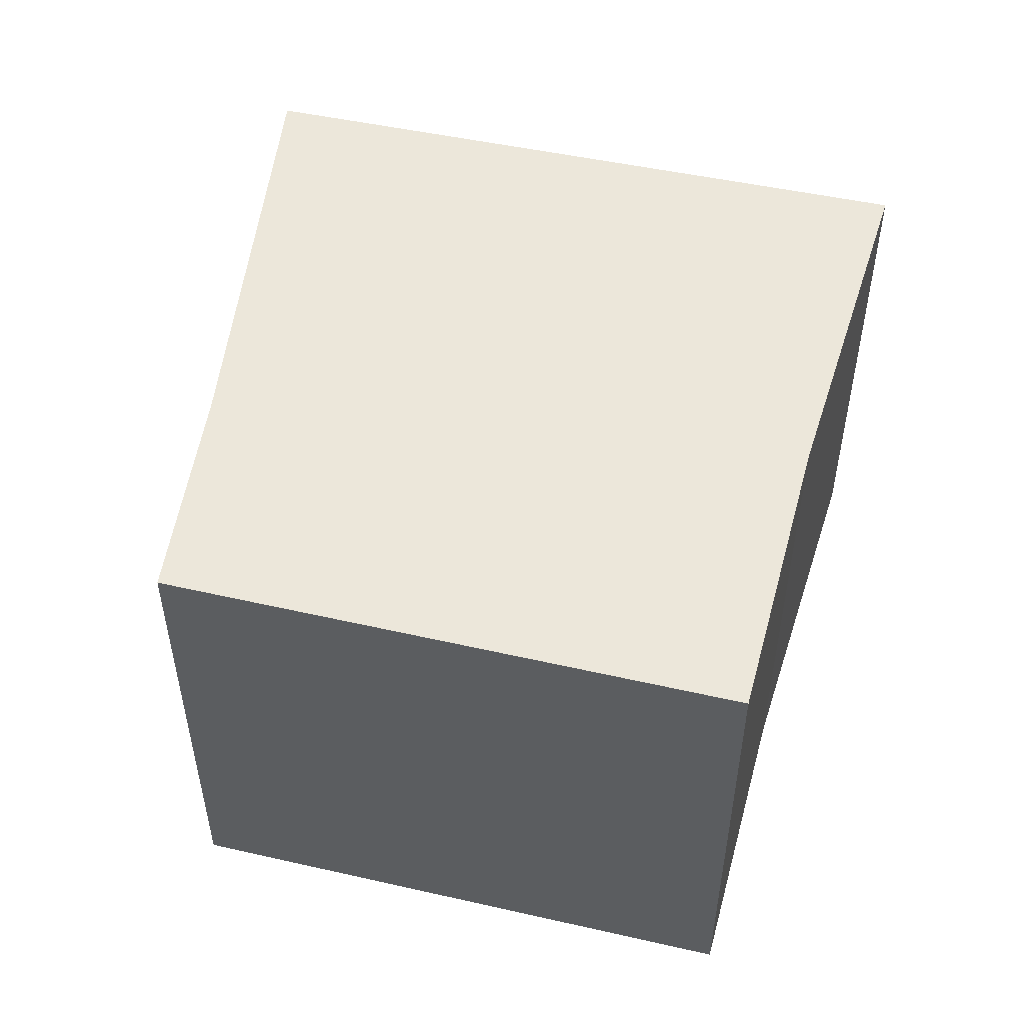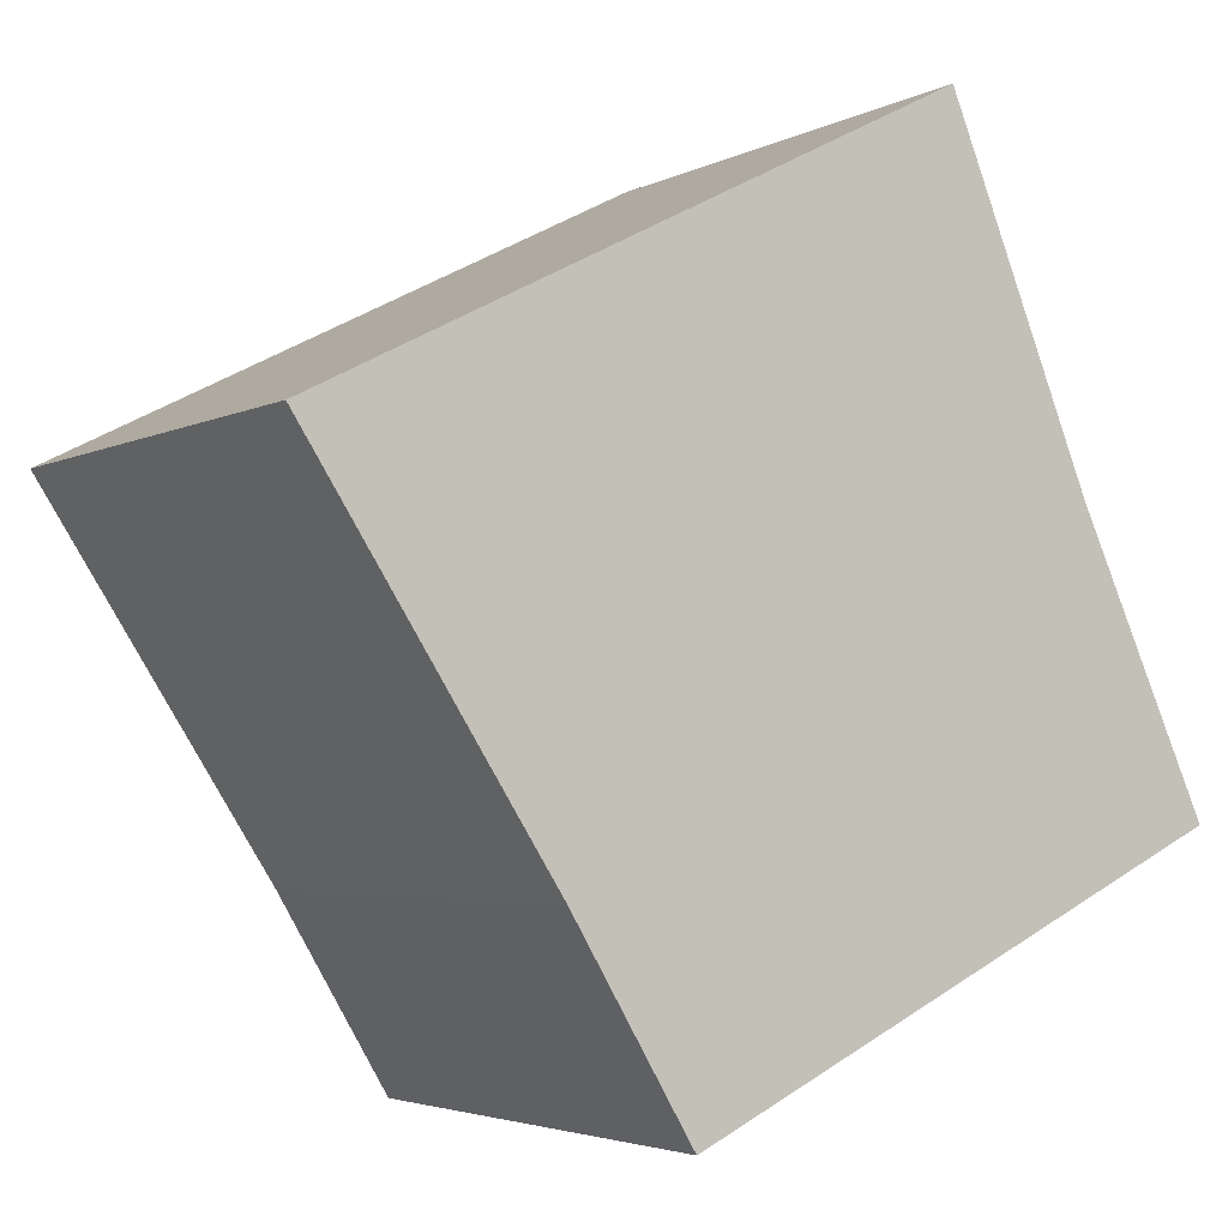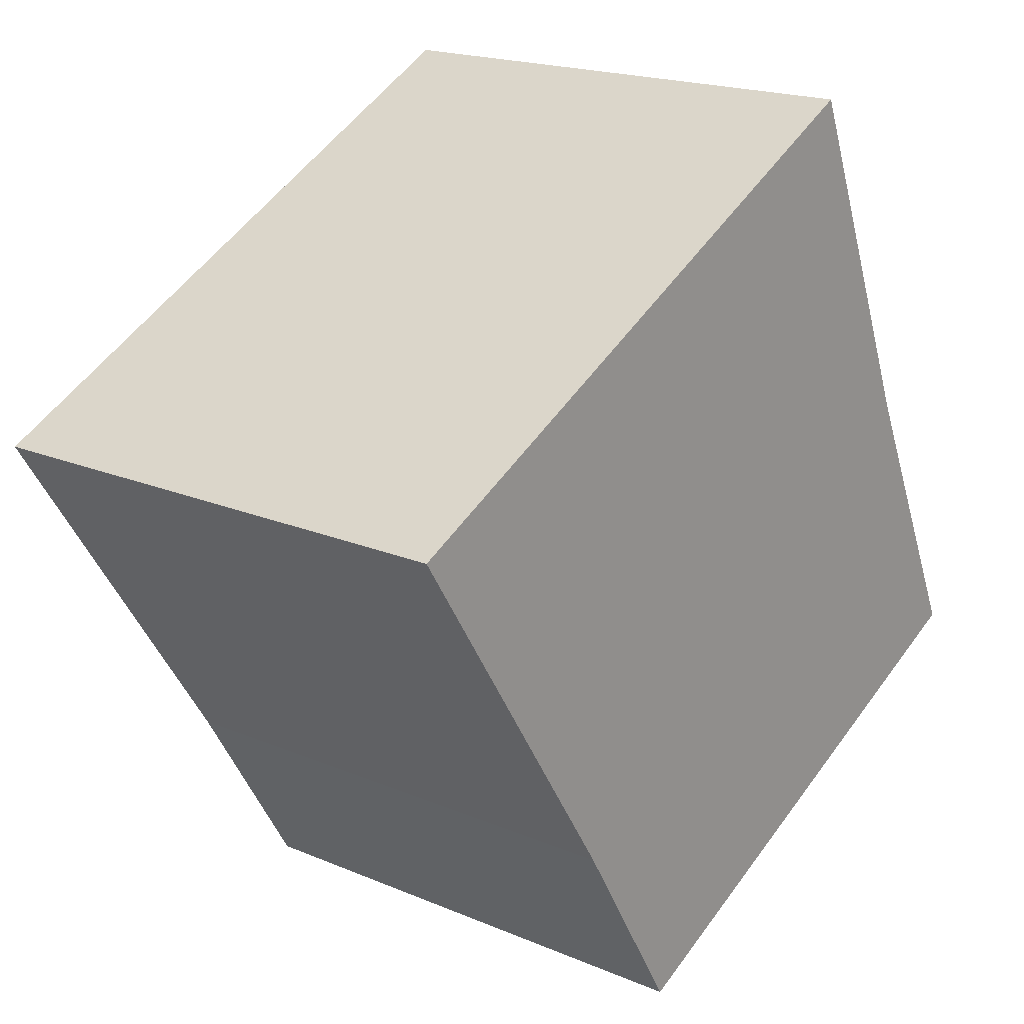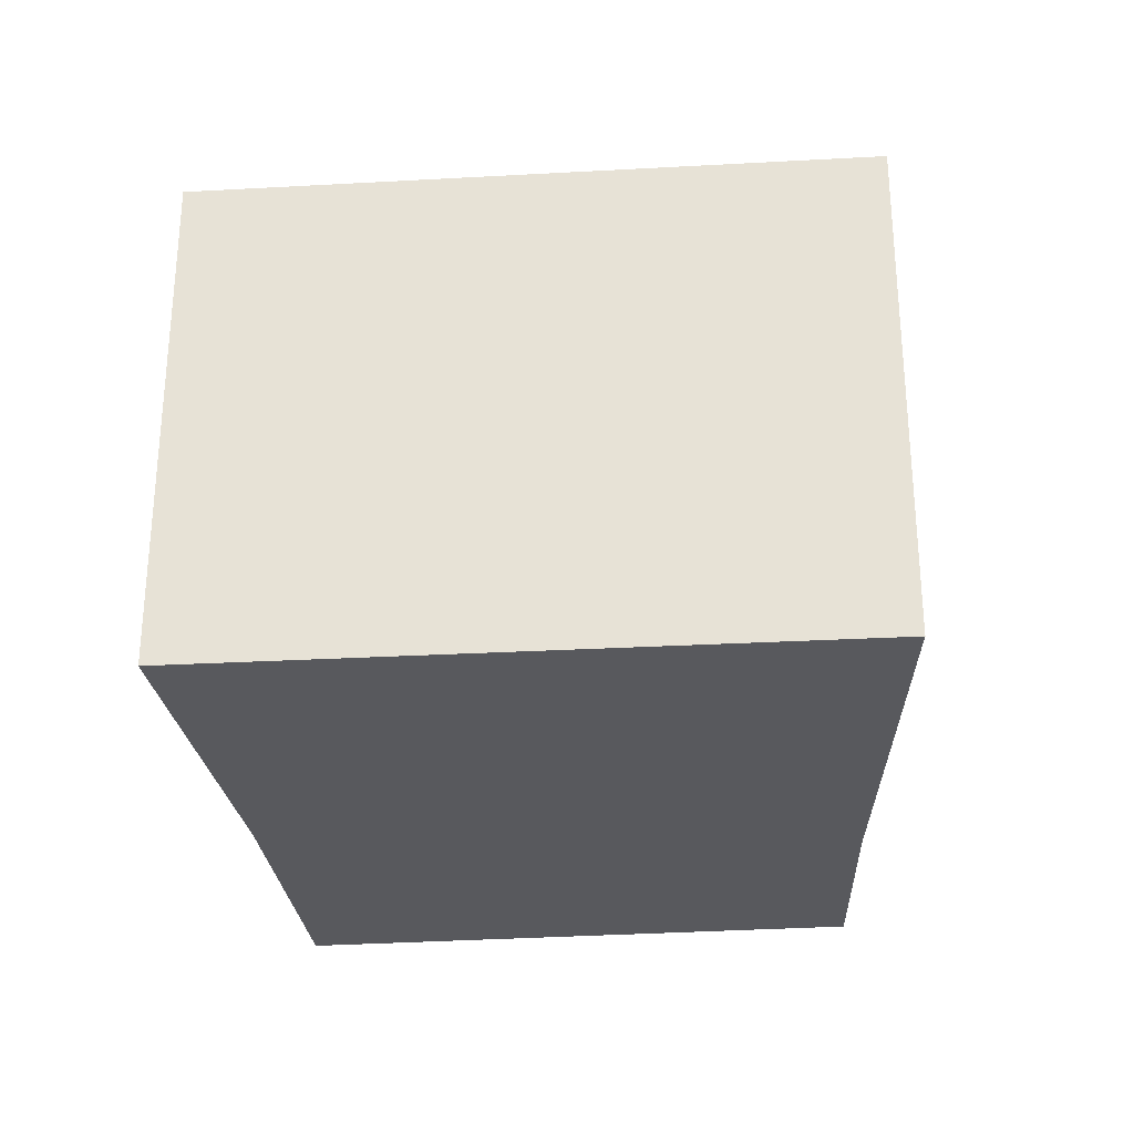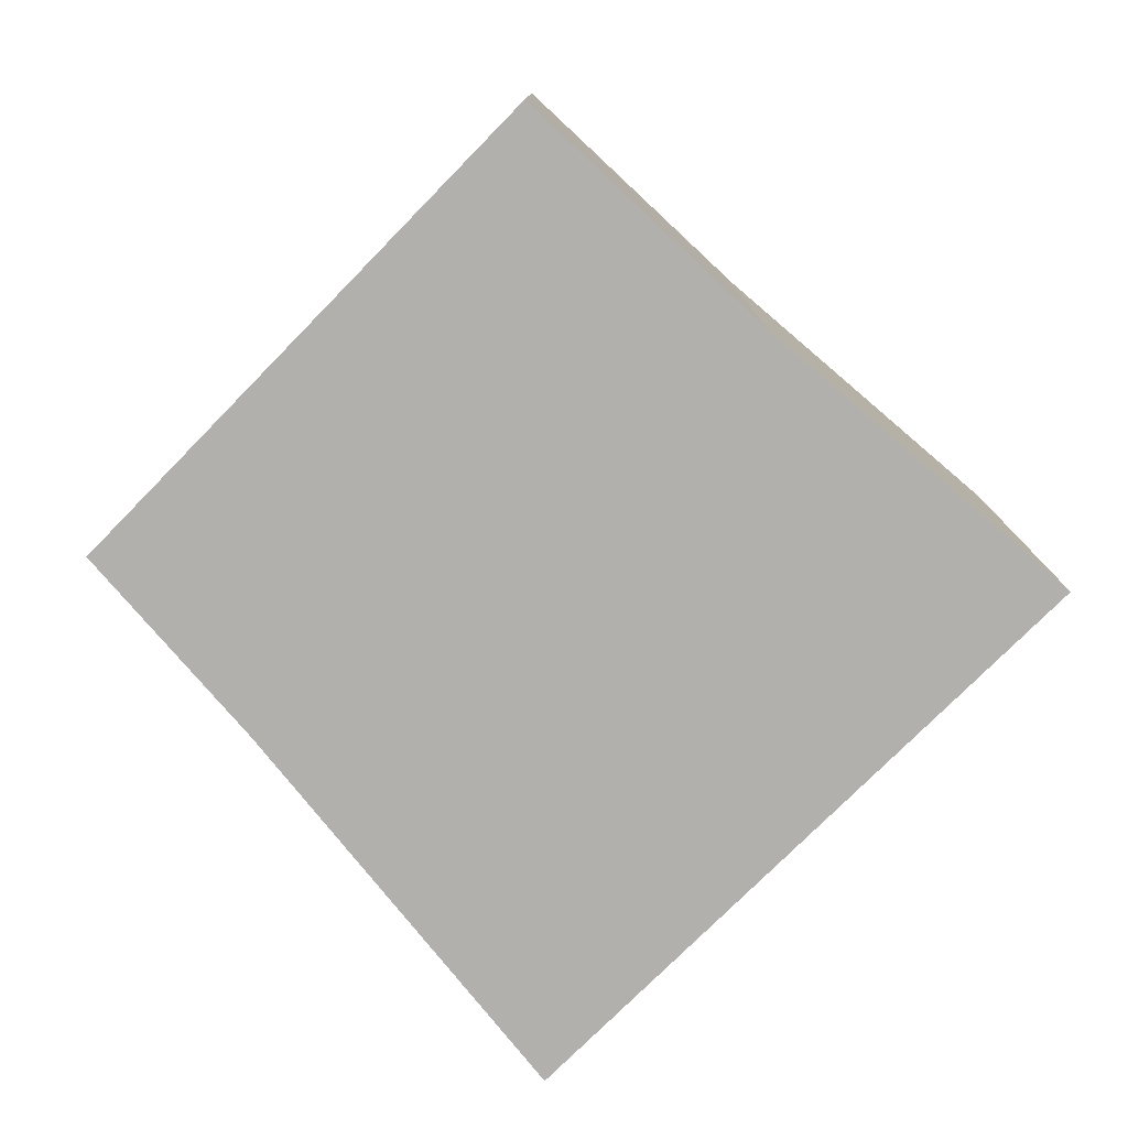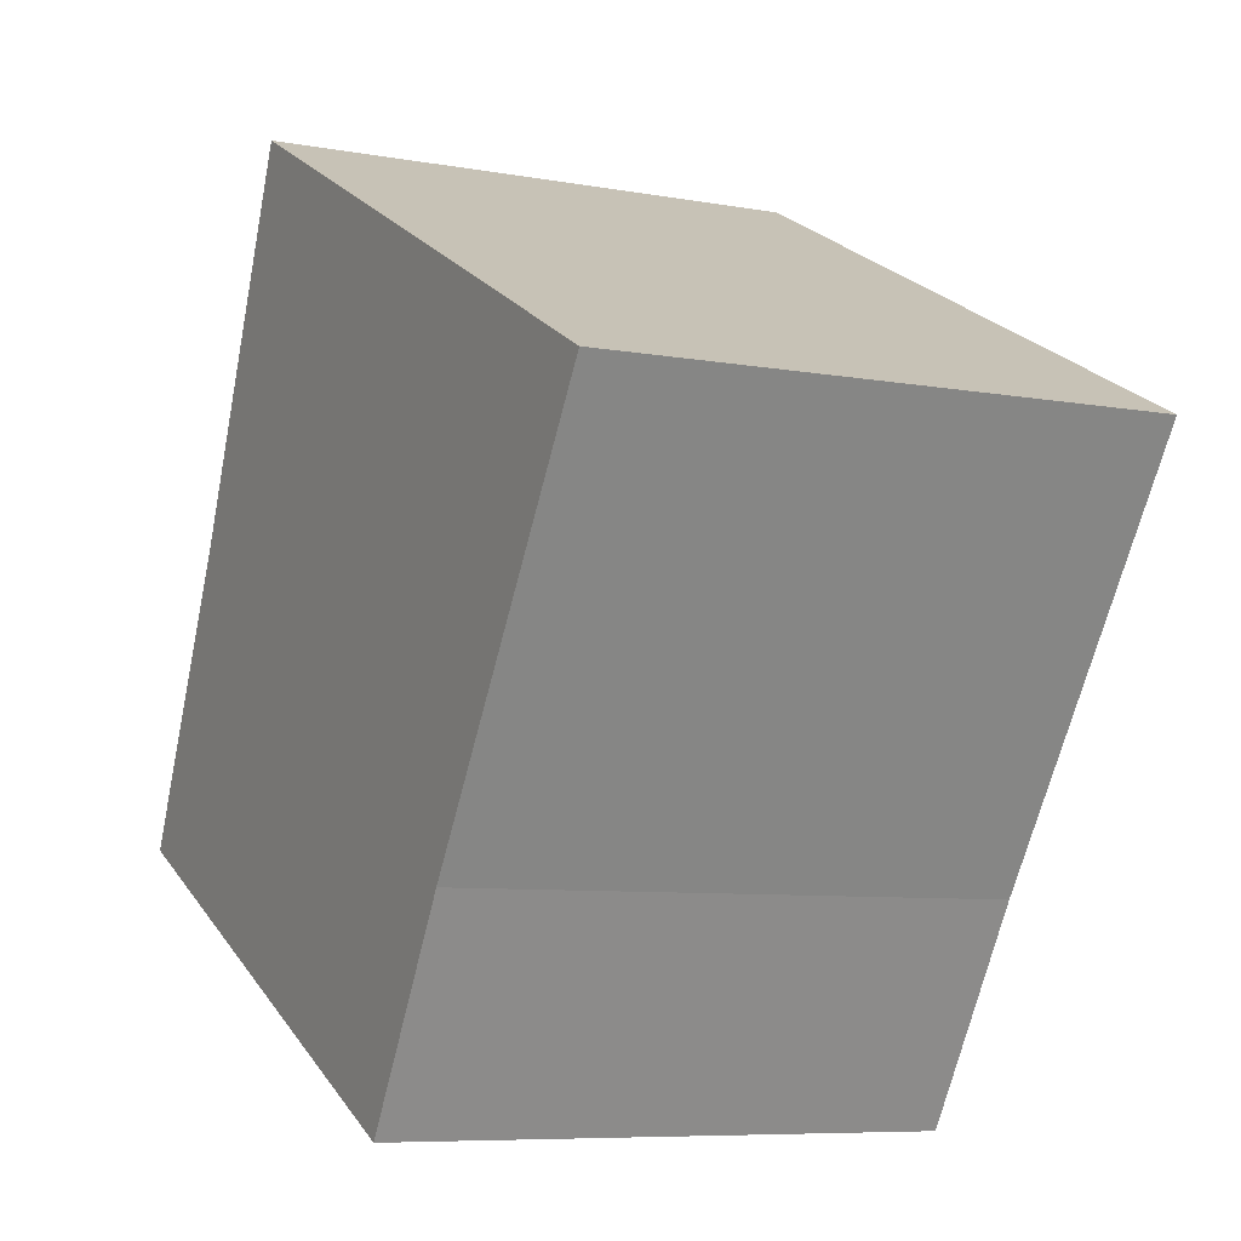
<metadata>
{"format":"obj","ext":"obj","renderer":"f3d","projection":"perspective","resolution":1024,"background":"white","views":[{"elev":53.0,"azim":-140.4,"up":"+Y"},{"elev":-3.6,"azim":148.6,"up":"+Z"},{"elev":18.9,"azim":128.9,"up":"+Z"},{"elev":-29.8,"azim":31.5,"up":"+Y"},{"elev":-78.8,"azim":-108.5,"up":"+Y"},{"elev":-7.5,"azim":62.4,"up":"+Z"}]}
</metadata>
<code>
v  3.982 2.377 1.412
v  0.573 2.377 1.256
v  1.205 2.377 2.82
v  0 2.377 1.455e-16
v  2.901 2.377 -0.267
v  2.375 2.377 -1.15
v  2.375 7.042e-17 -1.15
v  0 0 0
v  0.573 -7.691e-17 1.256
v  1.205 -1.727e-16 2.82
v  3.982 -8.646e-17 1.412
v  2.901 1.635e-17 -0.267
g defaultobject
f 1 2 3
f 2 1 4
f 4 1 5
f 4 5 6
f 7 4 6
f 4 7 8
f 8 2 4
f 2 8 9
f 10 2 9
f 10 3 2
f 10 1 3
f 1 10 11
f 12 6 5
f 6 12 7
f 11 5 1
f 5 11 12
f 9 11 10
f 11 9 8
f 11 8 12
f 12 8 7

</code>
